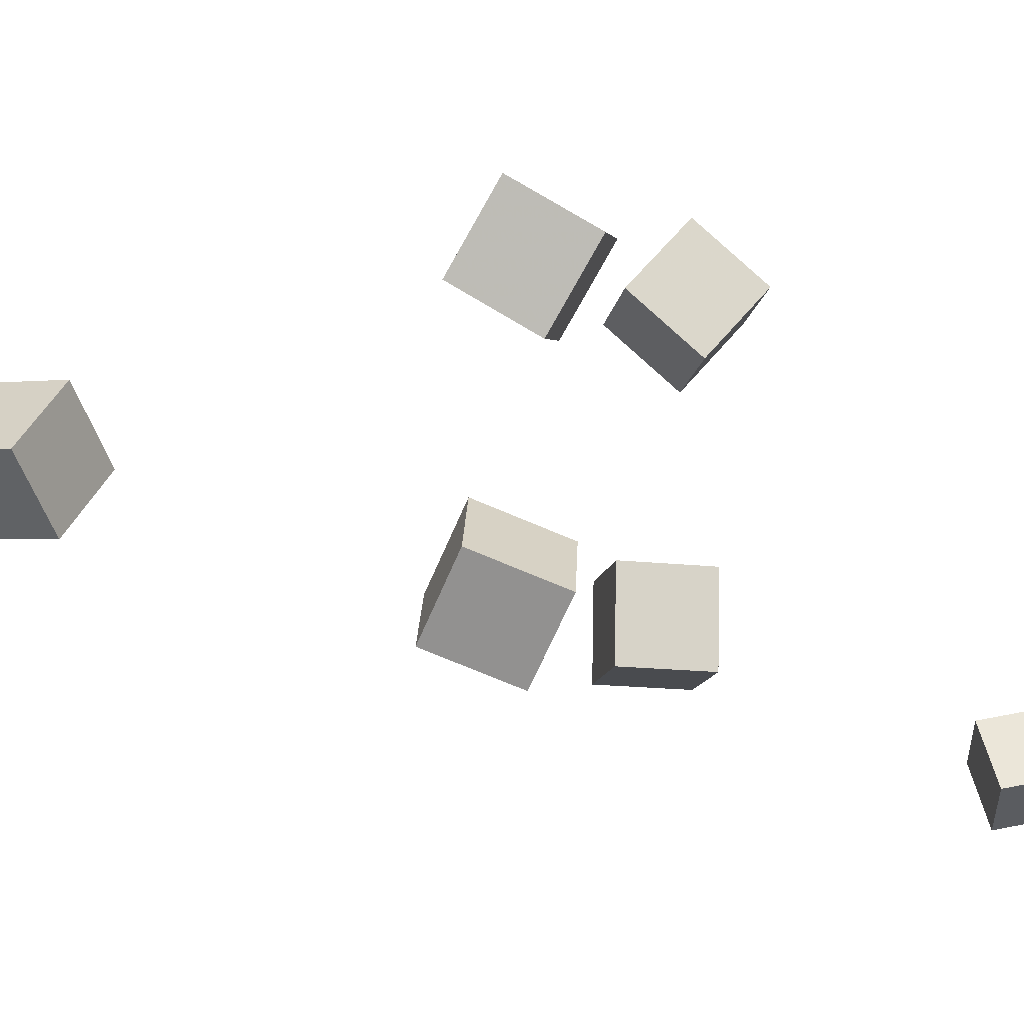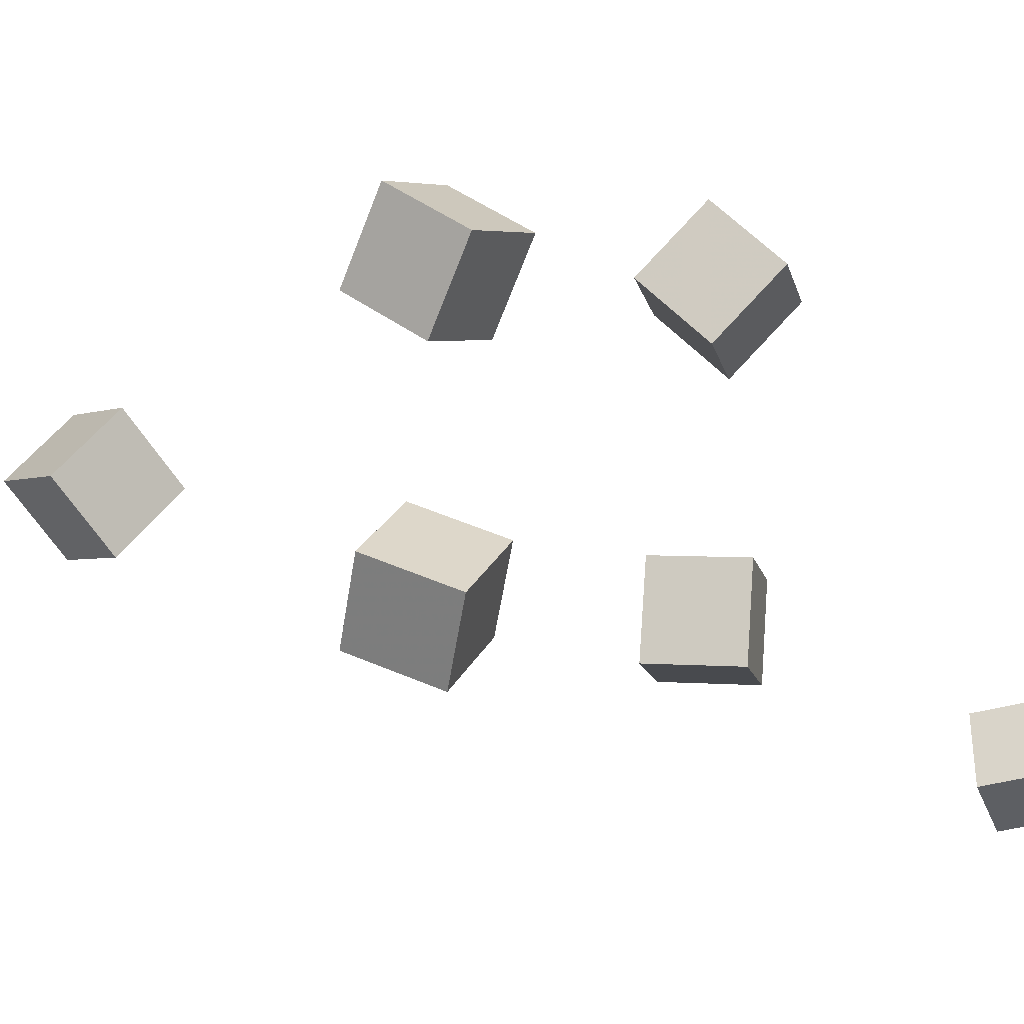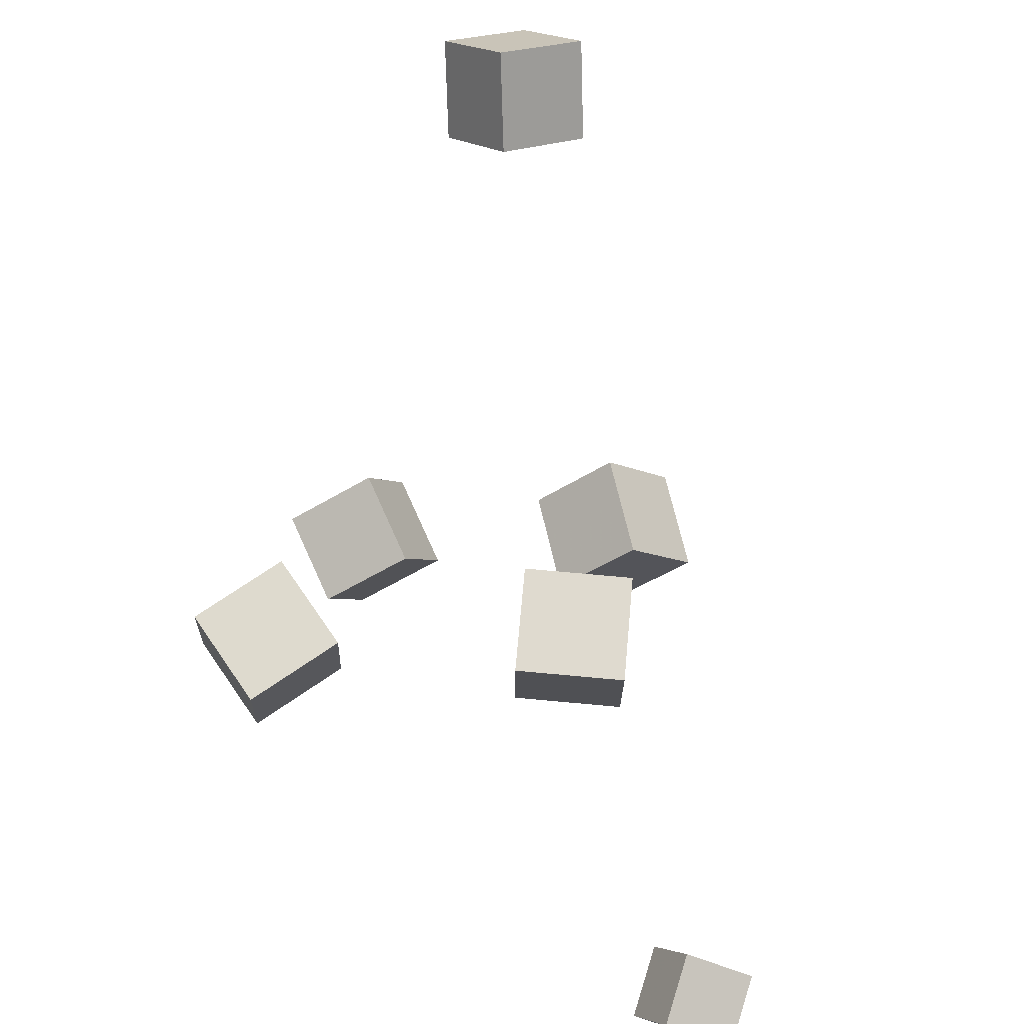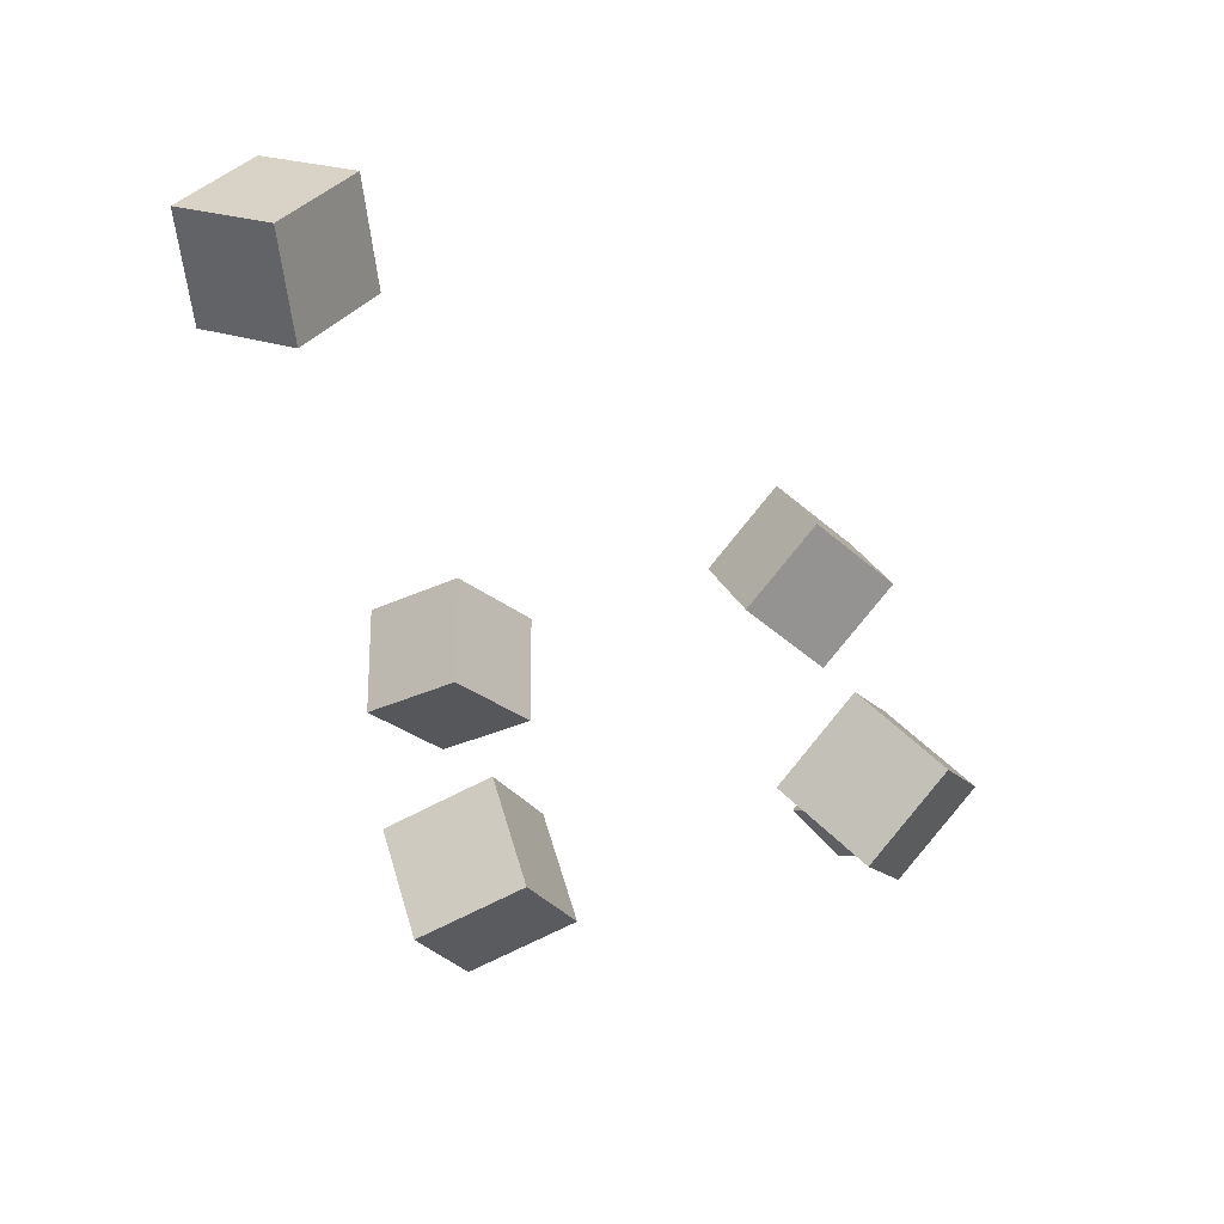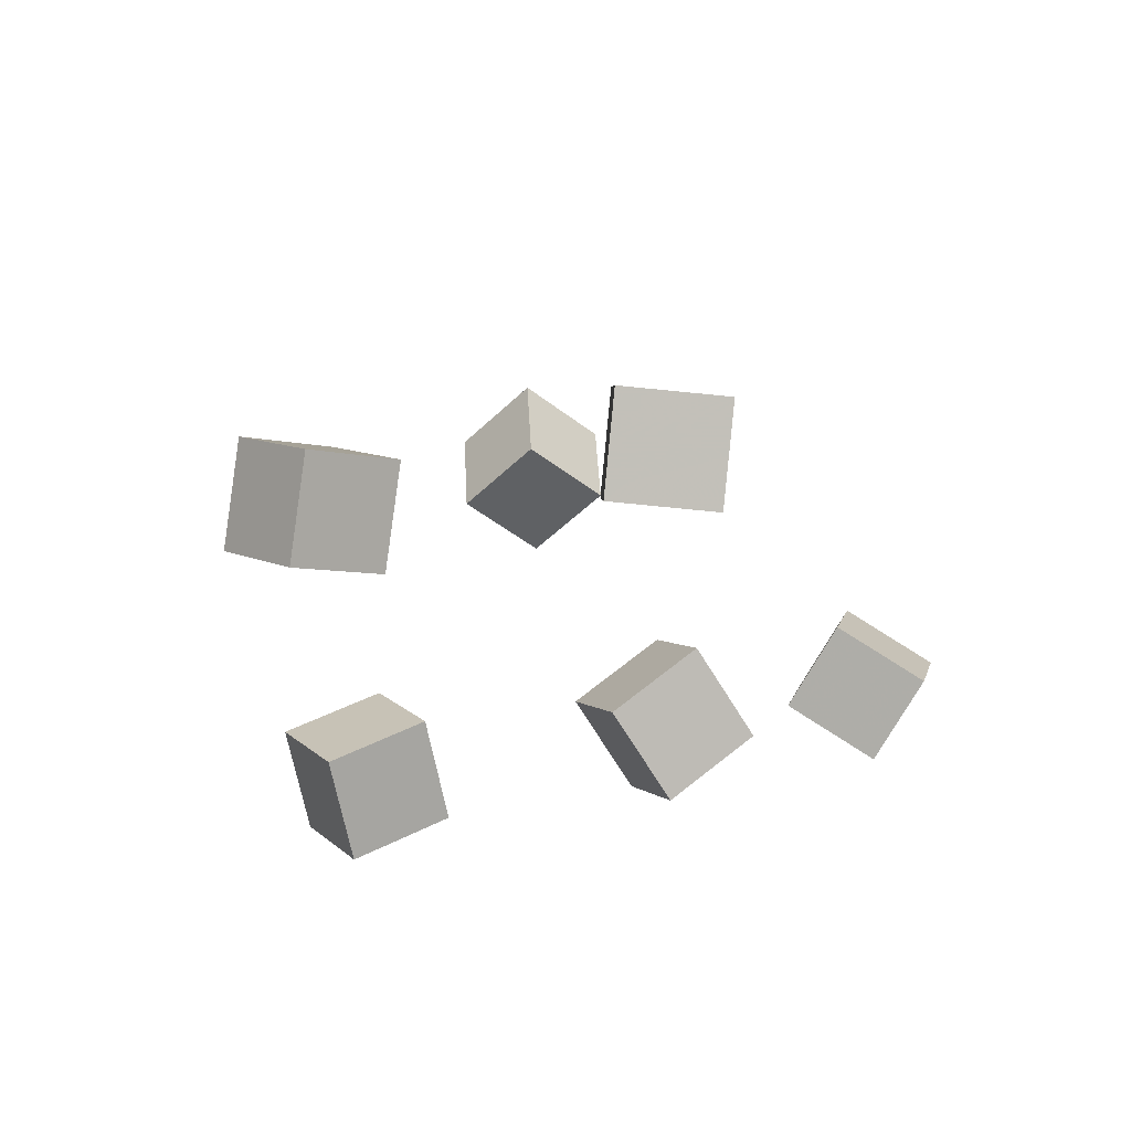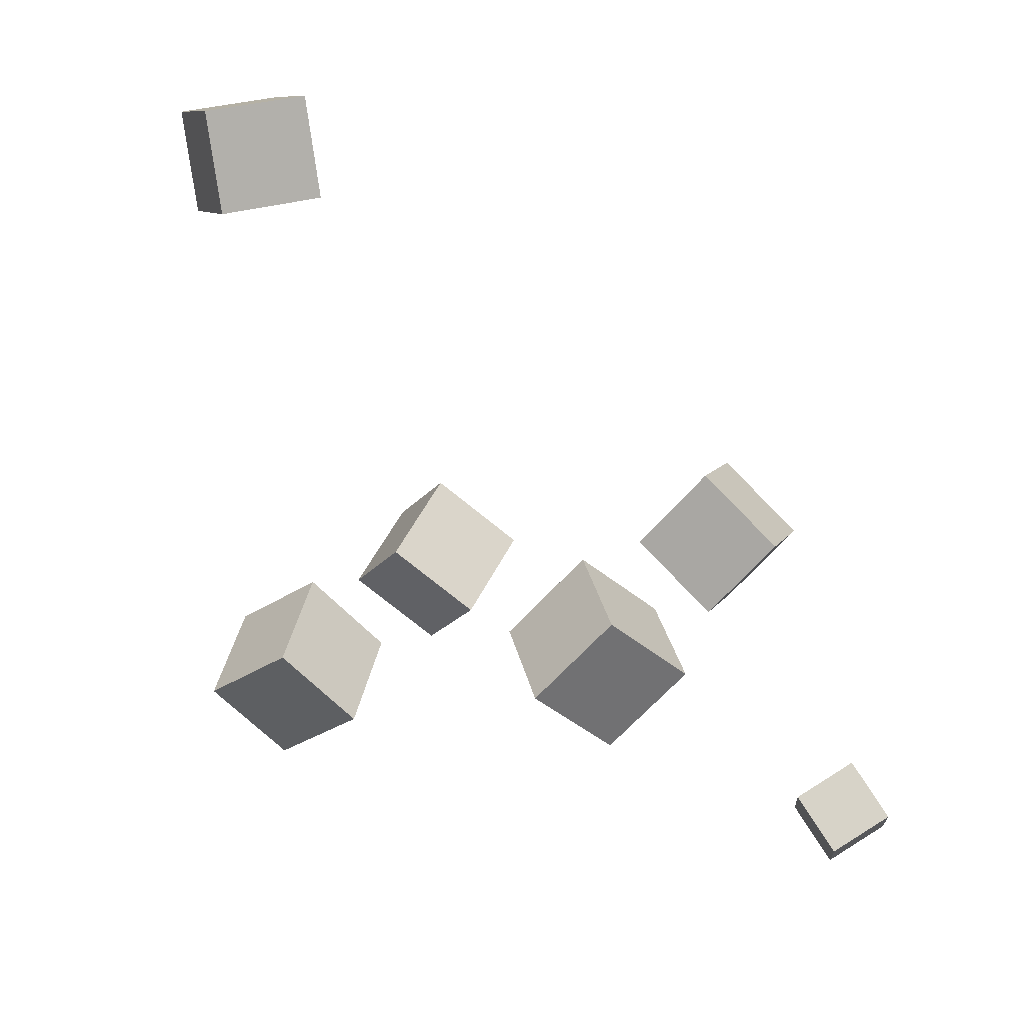
<metadata>
{"format":"obj","ext":"obj","renderer":"f3d","projection":"perspective","resolution":1024,"background":"white","views":[{"elev":-6.7,"azim":-52.8,"up":"+Z"},{"elev":-6.6,"azim":-29.0,"up":"+Z"},{"elev":28.2,"azim":100.5,"up":"+Y"},{"elev":26.4,"azim":-10.6,"up":"+Y"},{"elev":-39.1,"azim":92.3,"up":"+Y"},{"elev":12.7,"azim":24.2,"up":"+Y"}]}
</metadata>
<code>
v -0.2346 0.2329 0.00974
v -0.1851 0.2367 0.05873
v -0.2435 0.302 0.01351
v -0.194 0.3057 0.06251
v -0.1858 0.242 -0.04024
v -0.1363 0.2457 0.008755
v -0.1947 0.311 -0.03647
v -0.1452 0.3147 0.01253
f 1.0 7.0 5.0
f 1.0 3.0 7.0
f 1.0 4.0 3.0
f 1.0 2.0 4.0
f 3.0 8.0 7.0
f 3.0 4.0 8.0
f 5.0 7.0 8.0
f 5.0 8.0 6.0
f 1.0 5.0 6.0
f 1.0 6.0 2.0
f 2.0 6.0 8.0
f 2.0 8.0 4.0
v 0.1356 -0.002563 0.06883
v 0.09025 -0.05161 0.08003
v 0.1041 0.03698 0.1142
v 0.05871 -0.01207 0.1254
v 0.1752 -0.02783 0.1184
v 0.1298 -0.07688 0.1296
v 0.1436 0.01171 0.1637
v 0.09825 -0.03734 0.1749
f 9.0 15.0 13.0
f 9.0 11.0 15.0
f 9.0 12.0 11.0
f 9.0 10.0 12.0
f 11.0 16.0 15.0
f 11.0 12.0 16.0
f 13.0 15.0 16.0
f 13.0 16.0 14.0
f 9.0 13.0 14.0
f 9.0 14.0 10.0
f 10.0 14.0 16.0
f 10.0 16.0 12.0
v -0.09982 -0.087 -0.08404
v -0.05058 -0.05303 -0.04903
v -0.1477 -0.04307 -0.05929
v -0.09848 -0.009104 -0.02428
v -0.08987 -0.04571 -0.1381
v -0.04064 -0.01174 -0.1031
v -0.1378 -0.001783 -0.1133
v -0.08854 0.03218 -0.07833
f 17.0 23.0 21.0
f 17.0 19.0 23.0
f 17.0 20.0 19.0
f 17.0 18.0 20.0
f 19.0 24.0 23.0
f 19.0 20.0 24.0
f 21.0 23.0 24.0
f 21.0 24.0 22.0
f 17.0 21.0 22.0
f 17.0 22.0 18.0
f 18.0 22.0 24.0
f 18.0 24.0 20.0
v 0.1532 -0.2208 -0.1928
v 0.168 -0.197 -0.1507
v 0.1863 -0.1972 -0.2179
v 0.2012 -0.1734 -0.1758
v 0.1845 -0.2556 -0.1842
v 0.1993 -0.2317 -0.1421
v 0.2176 -0.232 -0.2092
v 0.2324 -0.2081 -0.1671
f 25.0 31.0 29.0
f 25.0 27.0 31.0
f 25.0 28.0 27.0
f 25.0 26.0 28.0
f 27.0 32.0 31.0
f 27.0 28.0 32.0
f 29.0 31.0 32.0
f 29.0 32.0 30.0
f 25.0 29.0 30.0
f 25.0 30.0 26.0
f 26.0 30.0 32.0
f 26.0 32.0 28.0
v 0.131 -0.03446 -0.04886
v 0.08075 0.01128 -0.04589
v 0.123 -0.03876 -0.1175
v 0.07277 0.006975 -0.1145
v 0.1753 0.01476 -0.0571
v 0.1251 0.0605 -0.05413
v 0.1673 0.01046 -0.1257
v 0.1171 0.0562 -0.1227
f 33.0 39.0 37.0
f 33.0 35.0 39.0
f 33.0 36.0 35.0
f 33.0 34.0 36.0
f 35.0 40.0 39.0
f 35.0 36.0 40.0
f 37.0 39.0 40.0
f 37.0 40.0 38.0
f 33.0 37.0 38.0
f 33.0 38.0 34.0
f 34.0 38.0 40.0
f 34.0 40.0 36.0
v -0.1218 -0.08169 0.05807
v -0.1128 -0.1177 0.1161
v -0.1549 -0.03429 0.09258
v -0.1458 -0.07025 0.1507
v -0.06204 -0.04826 0.06944
v -0.05298 -0.08423 0.1275
v -0.09511 -0.0008645 0.104
v -0.08605 -0.03683 0.162
f 41.0 47.0 45.0
f 41.0 43.0 47.0
f 41.0 44.0 43.0
f 41.0 42.0 44.0
f 43.0 48.0 47.0
f 43.0 44.0 48.0
f 45.0 47.0 48.0
f 45.0 48.0 46.0
f 41.0 45.0 46.0
f 41.0 46.0 42.0
f 42.0 46.0 48.0
f 42.0 48.0 44.0

</code>
